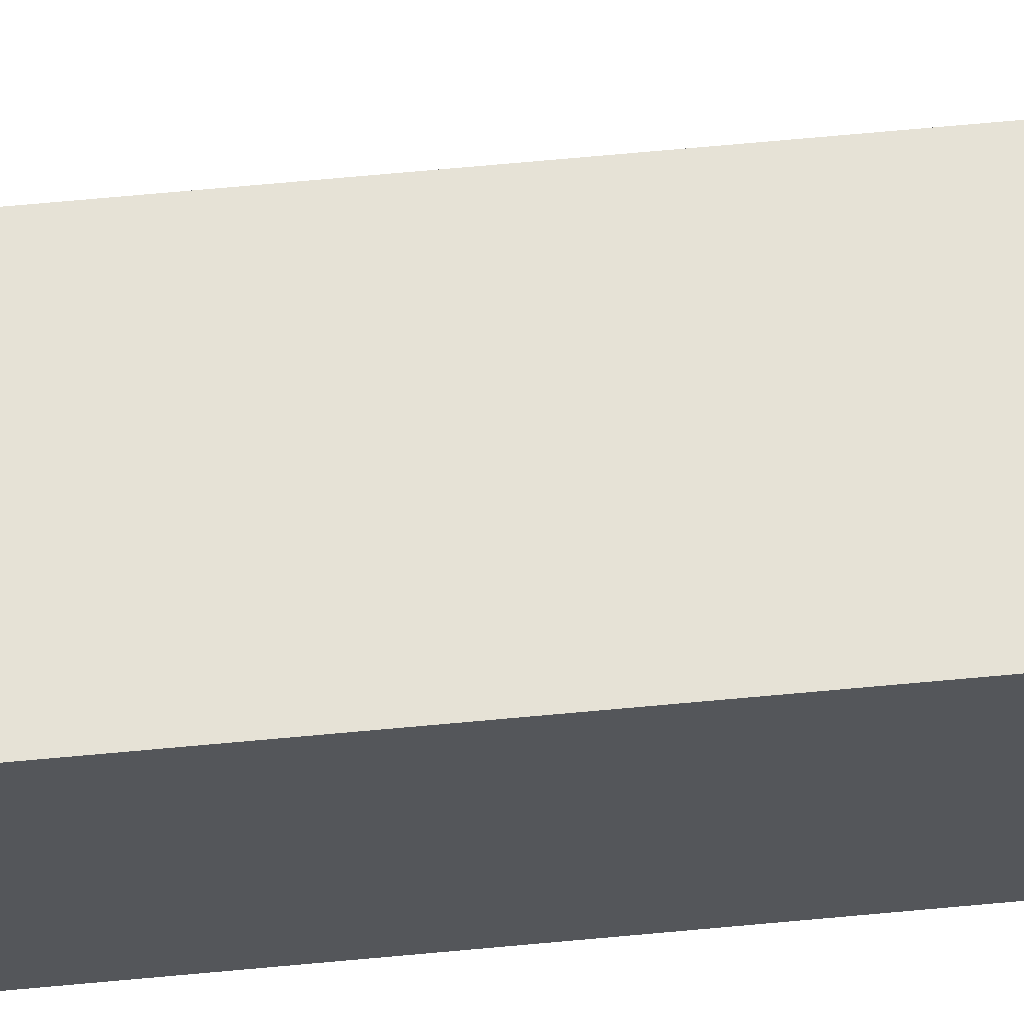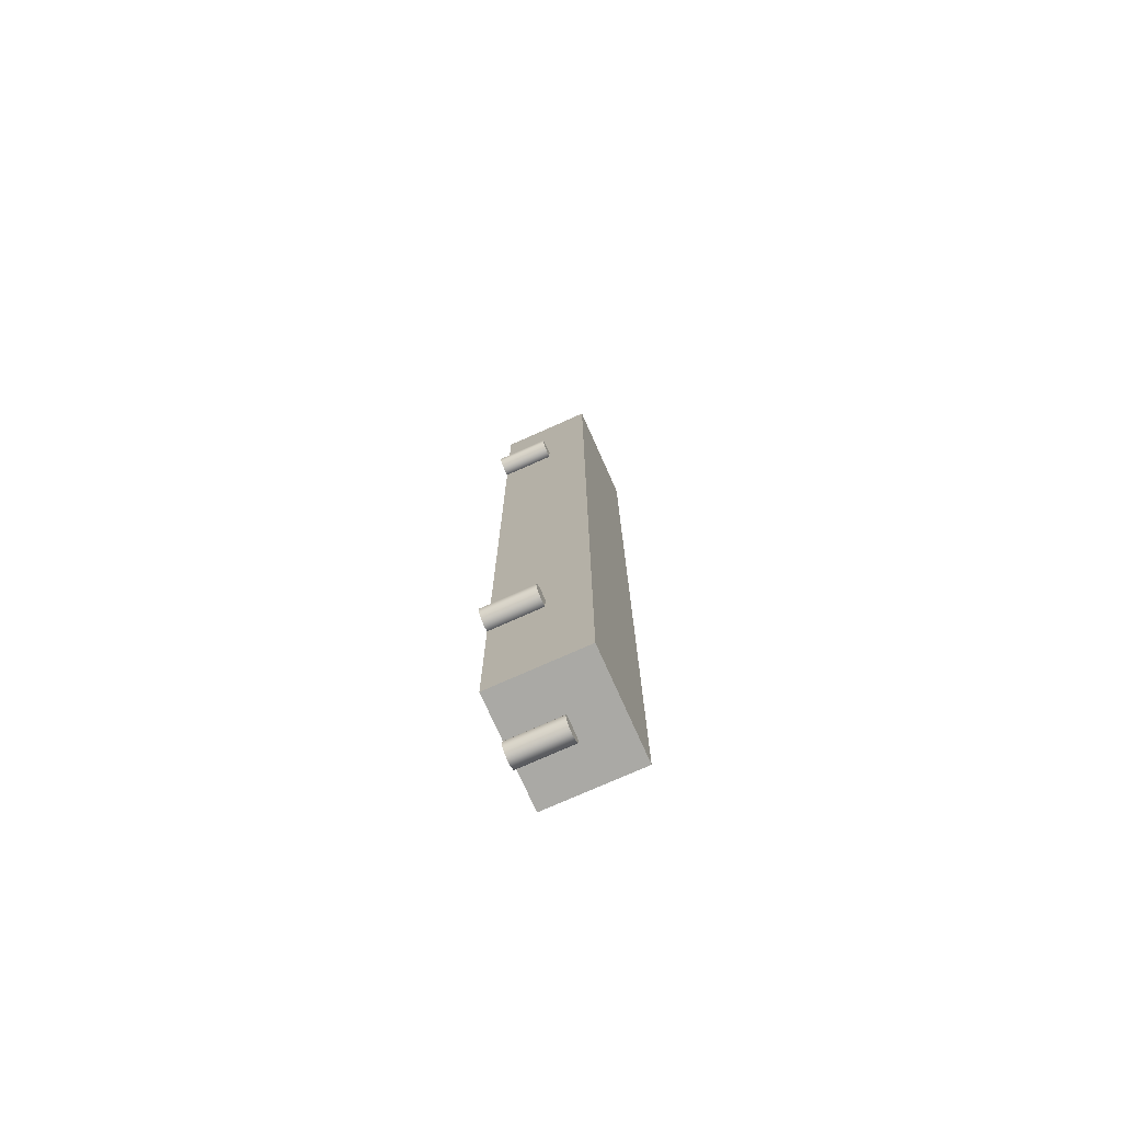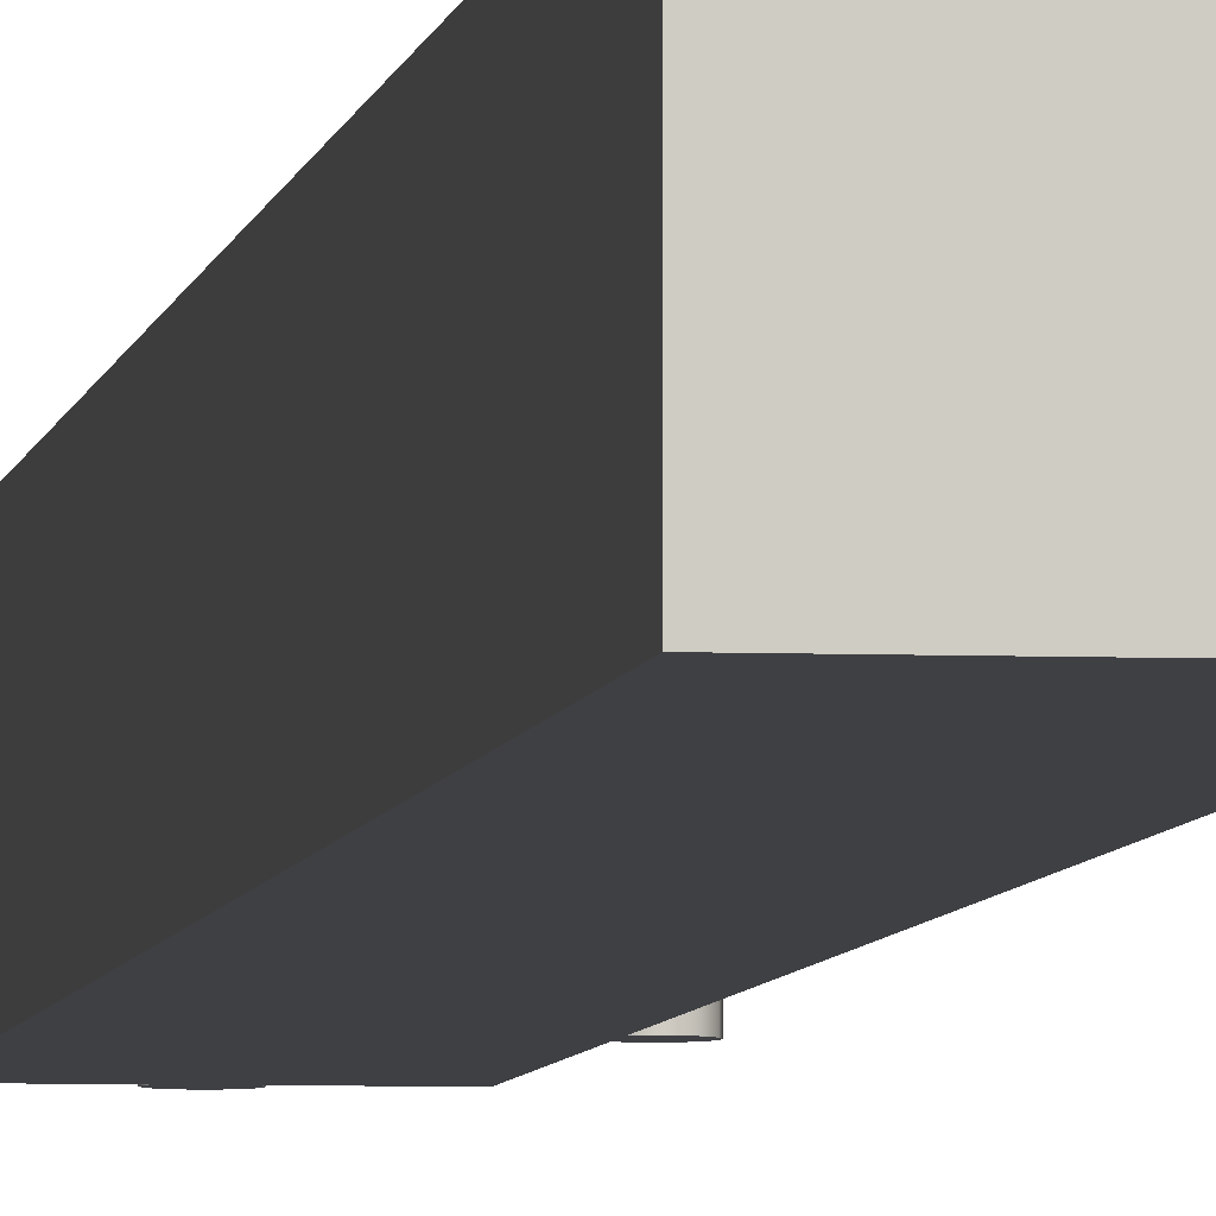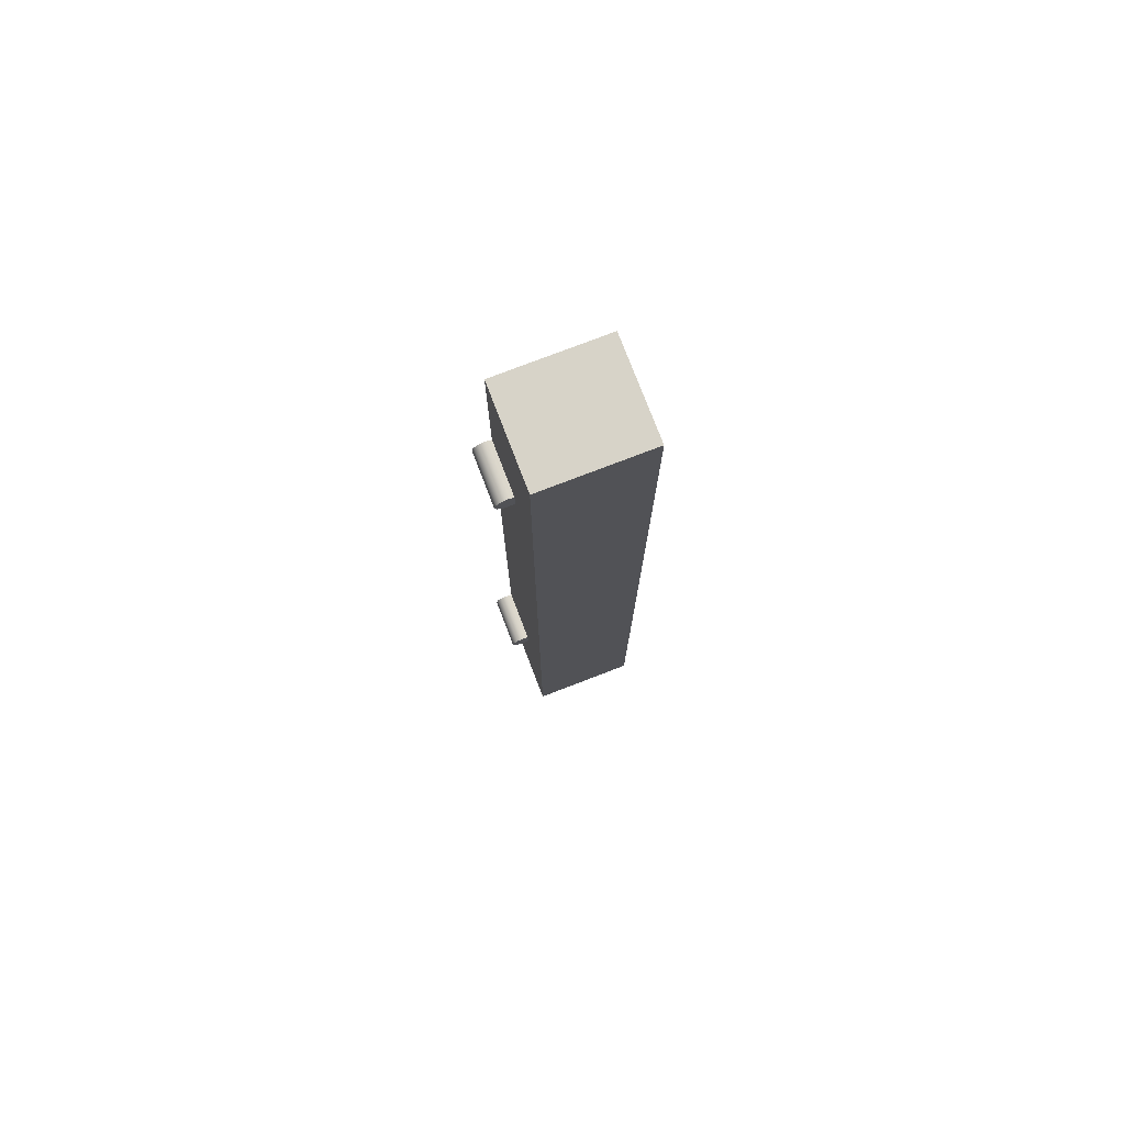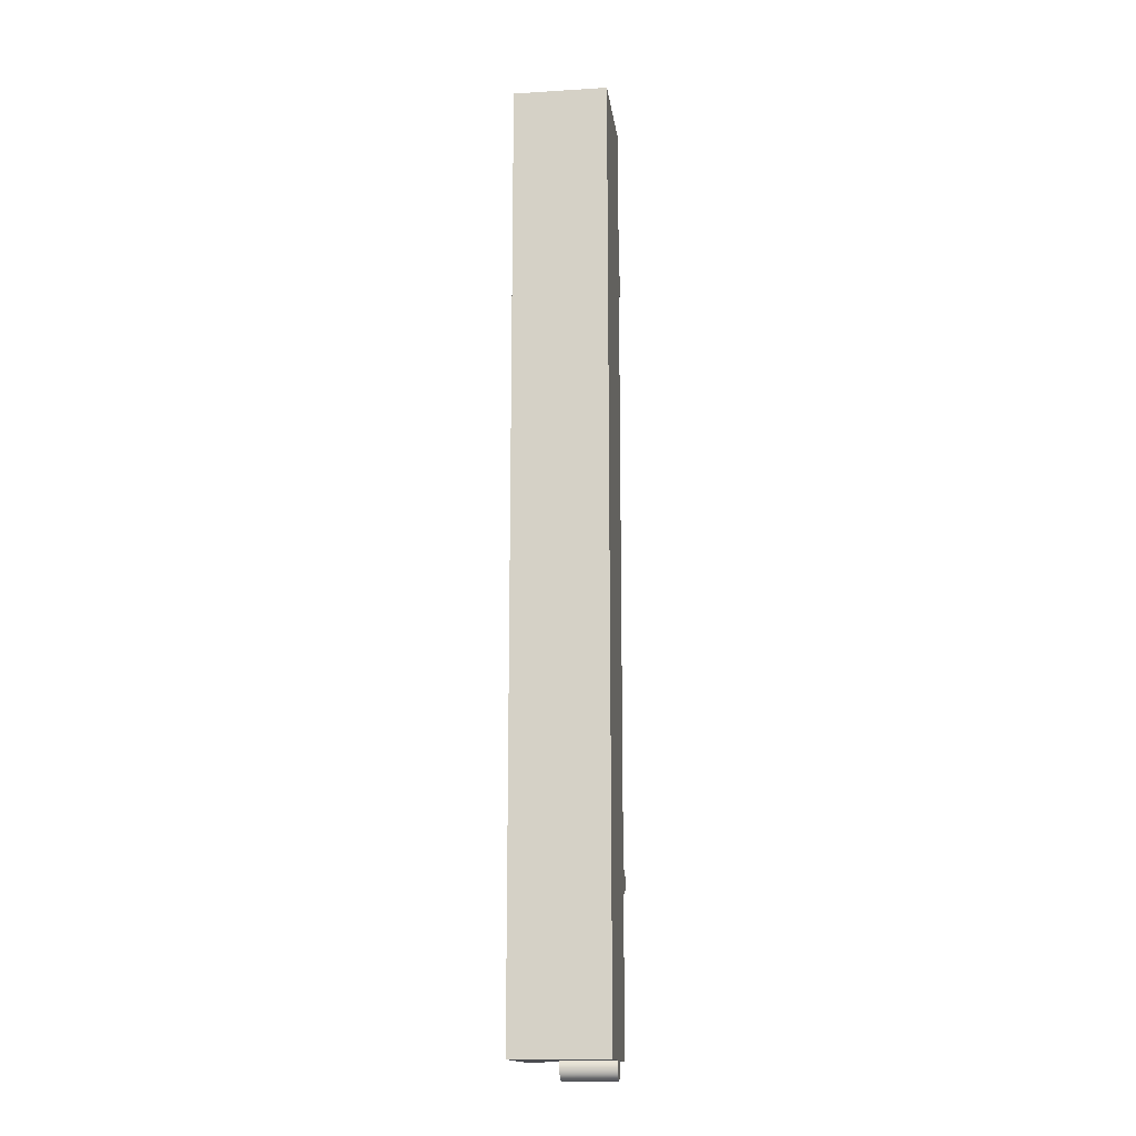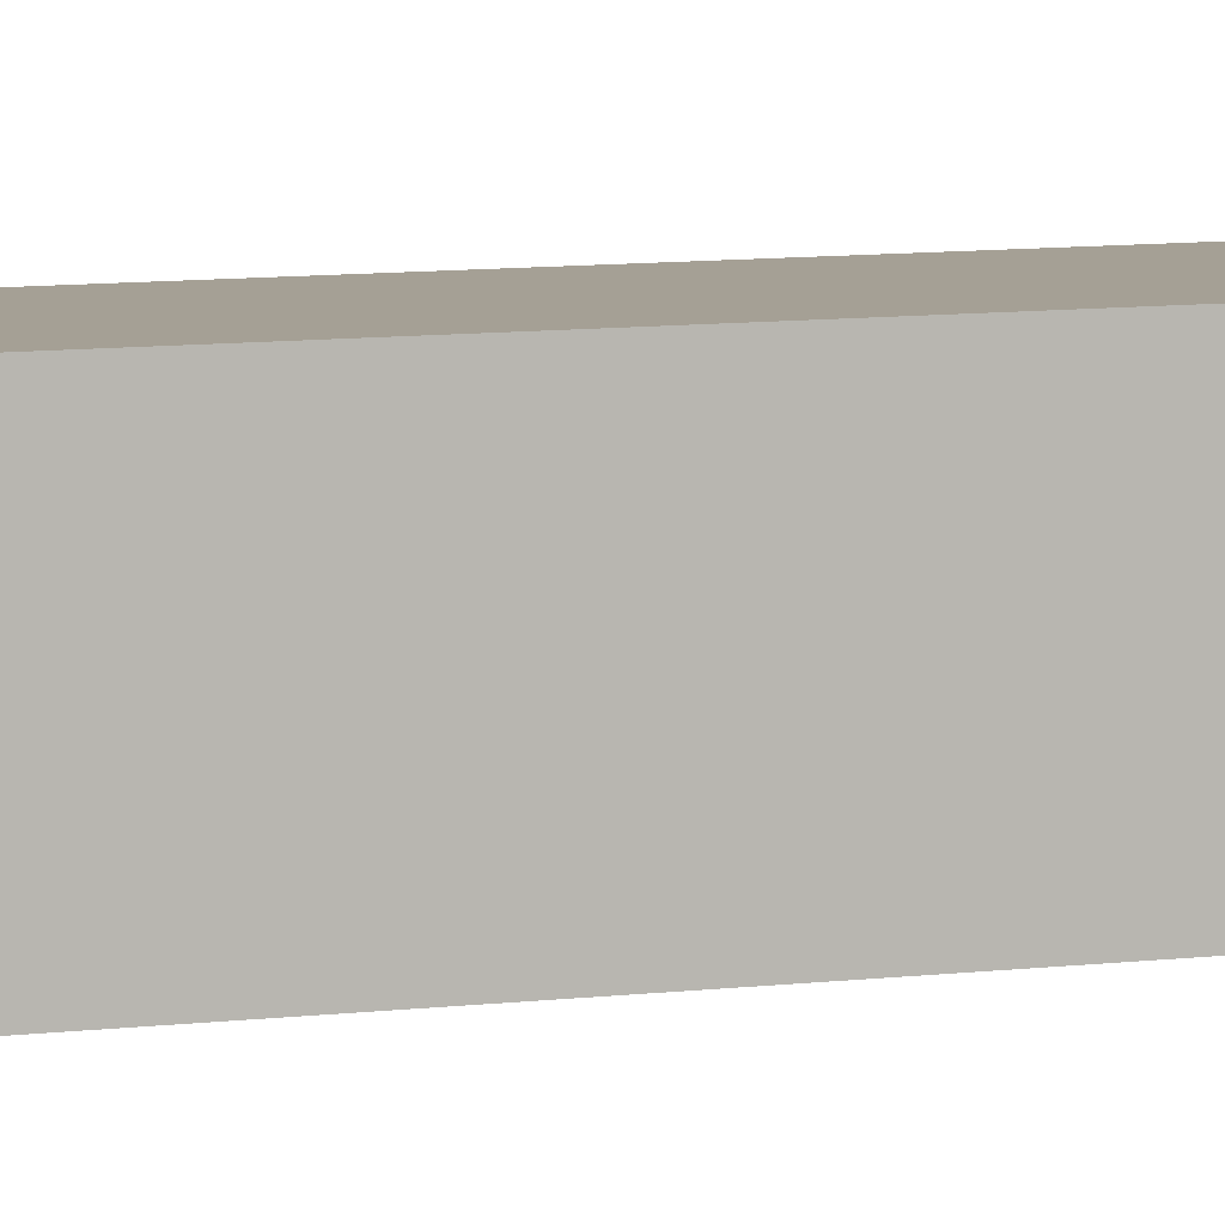
<metadata>
{"format":"obj","ext":"obj","renderer":"f3d","projection":"perspective","resolution":1024,"background":"white","views":[{"elev":63.8,"azim":84.5,"up":"+Z"},{"elev":-75.3,"azim":-66.0,"up":"+Y"},{"elev":-5.0,"azim":172.0,"up":"+Z"},{"elev":77.1,"azim":-21.0,"up":"+Y"},{"elev":-15.6,"azim":97.4,"up":"+Y"},{"elev":5.9,"azim":63.6,"up":"+Z"}]}
</metadata>
<code>
v 2.151 -4.198 0
v 2.135 -4.25 0
v 2.148 -4.304 0
v 2.187 -4.343 0
v 2.24 -4.358 0
v 2.293 -4.343 0
v 2.332 -4.304 0
v 2.345 -4.25 0
v 2.329 -4.198 0
v 2.329 -4.198 0.465
v 2.345 -4.25 0.465
v 2.332 -4.304 0.465
v 2.293 -4.343 0.465
v 2.24 -4.358 0.465
v 2.187 -4.343 0.465
v 2.148 -4.304 0.465
v 2.135 -4.25 0.465
v 2.151 -4.198 0.465
v 2.151 -4.198 0.465
v 2.135 -4.25 0.465
v 2.148 -4.304 0.465
v 2.187 -4.343 0.465
v 2.24 -4.358 0.465
v 2.293 -4.343 0.465
v 2.332 -4.304 0.465
v 2.345 -4.25 0.465
v 2.329 -4.198 0.465
v 2.151 -4.198 0
v 2.151 -4.198 0.465
v 2.329 -4.198 0.465
v 2.329 -4.198 0
v 2.707 -4.198 0
v 2.707 -4.198 0.84
v 1.773 -4.198 0.84
v 1.773 -4.198 0
v 1.773 2.812 0
v 1.72 2.827 0
v 1.666 2.814 0
v 1.627 2.776 0
v 1.612 2.723 0
v 1.627 2.669 0
v 1.666 2.631 0
v 1.72 2.618 0
v 1.773 2.633 0
v 1.773 2.633 0.465
v 1.72 2.618 0.465
v 1.666 2.631 0.465
v 1.627 2.669 0.465
v 1.612 2.723 0.465
v 1.627 2.776 0.465
v 1.666 2.814 0.465
v 1.72 2.827 0.465
v 1.773 2.812 0.465
v 1.773 2.812 0.465
v 1.72 2.827 0.465
v 1.666 2.814 0.465
v 1.627 2.776 0.465
v 1.612 2.723 0.465
v 1.627 2.669 0.465
v 1.666 2.631 0.465
v 1.72 2.618 0.465
v 1.773 2.633 0.465
v 1.773 2.812 0
v 1.773 2.812 0.465
v 1.773 2.633 0.465
v 1.773 2.633 0
v 1.773 -2.633 0
v 1.773 -2.633 0.465
v 1.773 -2.812 0.465
v 1.773 -2.812 0
v 1.773 -4.198 0
v 1.773 -4.198 0.84
v 1.773 4.198 0.84
v 1.773 4.198 0
v 1.773 -2.633 0
v 1.72 -2.618 0
v 1.666 -2.631 0
v 1.627 -2.669 0
v 1.612 -2.723 0
v 1.627 -2.776 0
v 1.666 -2.814 0
v 1.72 -2.827 0
v 1.773 -2.812 0
v 1.773 -2.812 0.465
v 1.72 -2.827 0.465
v 1.666 -2.814 0.465
v 1.627 -2.776 0.465
v 1.612 -2.723 0.465
v 1.627 -2.669 0.465
v 1.666 -2.631 0.465
v 1.72 -2.618 0.465
v 1.773 -2.633 0.465
v 1.773 -2.633 0.465
v 1.72 -2.618 0.465
v 1.666 -2.631 0.465
v 1.627 -2.669 0.465
v 1.612 -2.723 0.465
v 1.627 -2.776 0.465
v 1.666 -2.814 0.465
v 1.72 -2.827 0.465
v 1.773 -2.812 0.465
v 2.707 4.198 0
v 1.773 4.198 0
v 1.773 4.198 0.84
v 2.707 4.198 0.84
v 2.707 -4.198 0
v 2.707 4.198 0
v 2.707 4.198 0.84
v 2.707 -4.198 0.84
v 1.773 -4.198 0.84
v 2.707 -4.198 0.84
v 2.707 4.198 0.84
v 1.773 4.198 0.84
v 2.707 -4.198 0
v 2.329 -4.198 0
v 2.345 -4.25 0
v 2.332 -4.304 0
v 2.293 -4.343 0
v 2.24 -4.358 0
v 2.187 -4.343 0
v 2.148 -4.304 0
v 2.135 -4.25 0
v 2.151 -4.198 0
v 1.773 -4.198 0
v 1.773 -2.812 0
v 1.72 -2.827 0
v 1.666 -2.814 0
v 1.627 -2.776 0
v 1.612 -2.723 0
v 1.627 -2.669 0
v 1.666 -2.631 0
v 1.72 -2.618 0
v 1.773 -2.633 0
v 1.773 2.633 0
v 1.72 2.618 0
v 1.666 2.631 0
v 1.627 2.669 0
v 1.612 2.723 0
v 1.627 2.776 0
v 1.666 2.814 0
v 1.72 2.827 0
v 1.773 2.812 0
v 1.773 4.198 0
v 2.707 4.198 0
g 5b2a477a-e33b-11ea-a427-54bf646e7e1f
f 18 1 17
f 17 1 2
f 17 2 16
f 16 2 3
f 16 3 15
f 15 3 4
f 15 4 14
f 14 4 5
f 14 5 13
f 13 5 6
f 13 6 12
f 12 6 7
f 12 7 11
f 11 7 8
f 11 8 10
f 10 8 9
g 5b2b0adc-e33b-11ea-8203-54bf646e7e1f
f 27 19 26
f 26 19 20
f 26 20 25
f 25 20 21
f 25 21 24
f 24 21 22
f 24 22 23
g 5a7d4498-e33b-11ea-ba1d-54bf646e7e1f
f 28 29 35
f 35 29 34
f 34 29 30
f 34 30 33
f 33 30 32
f 32 30 31
g 5b2bce26-e33b-11ea-930e-54bf646e7e1f
f 53 36 52
f 52 36 37
f 52 37 51
f 51 37 38
f 51 38 50
f 50 38 39
f 50 39 49
f 49 39 40
f 49 40 48
f 48 40 41
f 48 41 47
f 47 41 42
f 47 42 46
f 46 42 43
f 46 43 45
f 45 43 44
g 5b2c6a80-e33b-11ea-8b85-54bf646e7e1f
f 54 55 62
f 62 55 61
f 61 55 56
f 61 56 60
f 60 56 57
f 60 57 59
f 59 57 58
g 5a7b6ca4-e33b-11ea-94a1-54bf646e7e1f
f 63 64 74
f 74 64 73
f 73 64 65
f 73 65 68
f 68 65 67
f 67 65 66
f 73 68 72
f 72 68 69
f 72 69 71
f 71 69 70
g 5b2d06b8-e33b-11ea-a11e-54bf646e7e1f
f 92 75 91
f 91 75 76
f 91 76 90
f 90 76 77
f 90 77 89
f 89 77 78
f 89 78 88
f 88 78 79
f 88 79 87
f 87 79 80
f 87 80 86
f 86 80 81
f 86 81 85
f 85 81 82
f 85 82 84
f 84 82 83
g 5b2dca1e-e33b-11ea-b050-54bf646e7e1f
f 93 94 101
f 101 94 100
f 100 94 95
f 100 95 99
f 99 95 96
f 99 96 98
f 98 96 97
g 5a7c300a-e33b-11ea-9071-54bf646e7e1f
f 102 103 105
f 105 103 104
g 5a7ca540-e33b-11ea-beaf-54bf646e7e1f
f 106 107 109
f 109 107 108
g 5a7db692-e33b-11ea-8302-54bf646e7e1f
f 110 111 113
f 113 111 112
g 5a7e52e2-e33b-11ea-88e1-54bf646e7e1f
f 114 115 144
f 144 115 133
f 144 133 134
f 116 117 115
f 115 117 118
f 115 118 119
f 115 119 123
f 123 119 120
f 123 120 121
f 121 122 123
f 124 125 123
f 123 125 133
f 123 133 115
f 125 126 133
f 133 126 132
f 132 126 127
f 132 127 131
f 131 127 130
f 130 127 128
f 130 128 129
f 144 134 142
f 142 134 135
f 142 135 141
f 141 135 136
f 141 136 140
f 140 136 139
f 139 136 137
f 139 137 138
f 142 143 144

</code>
